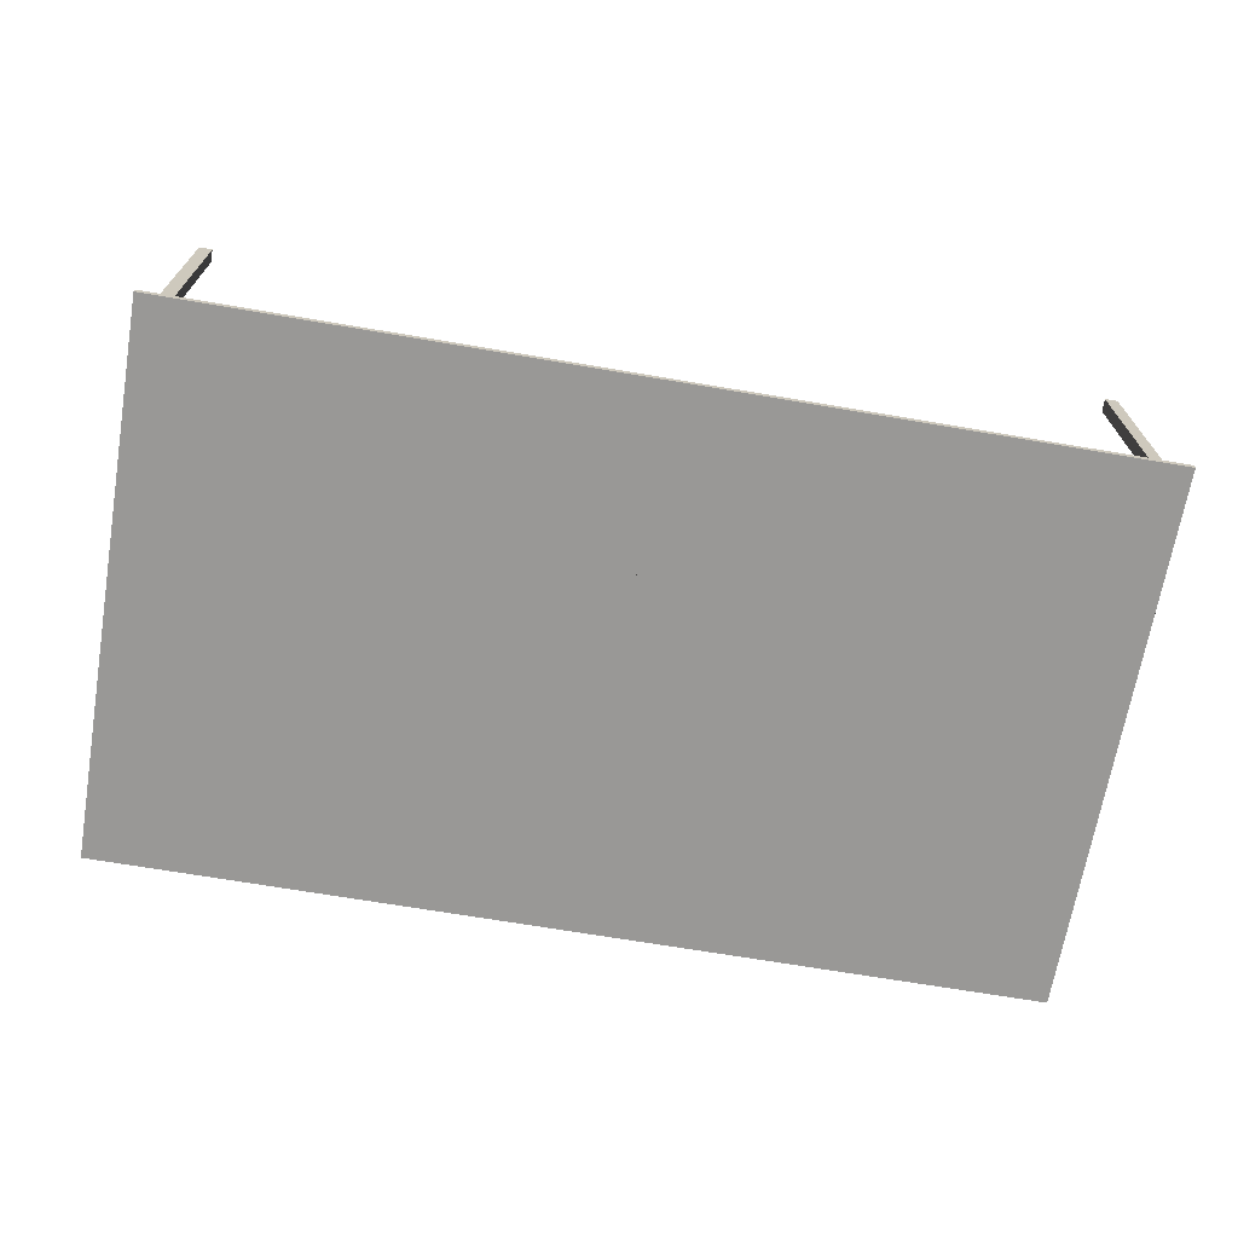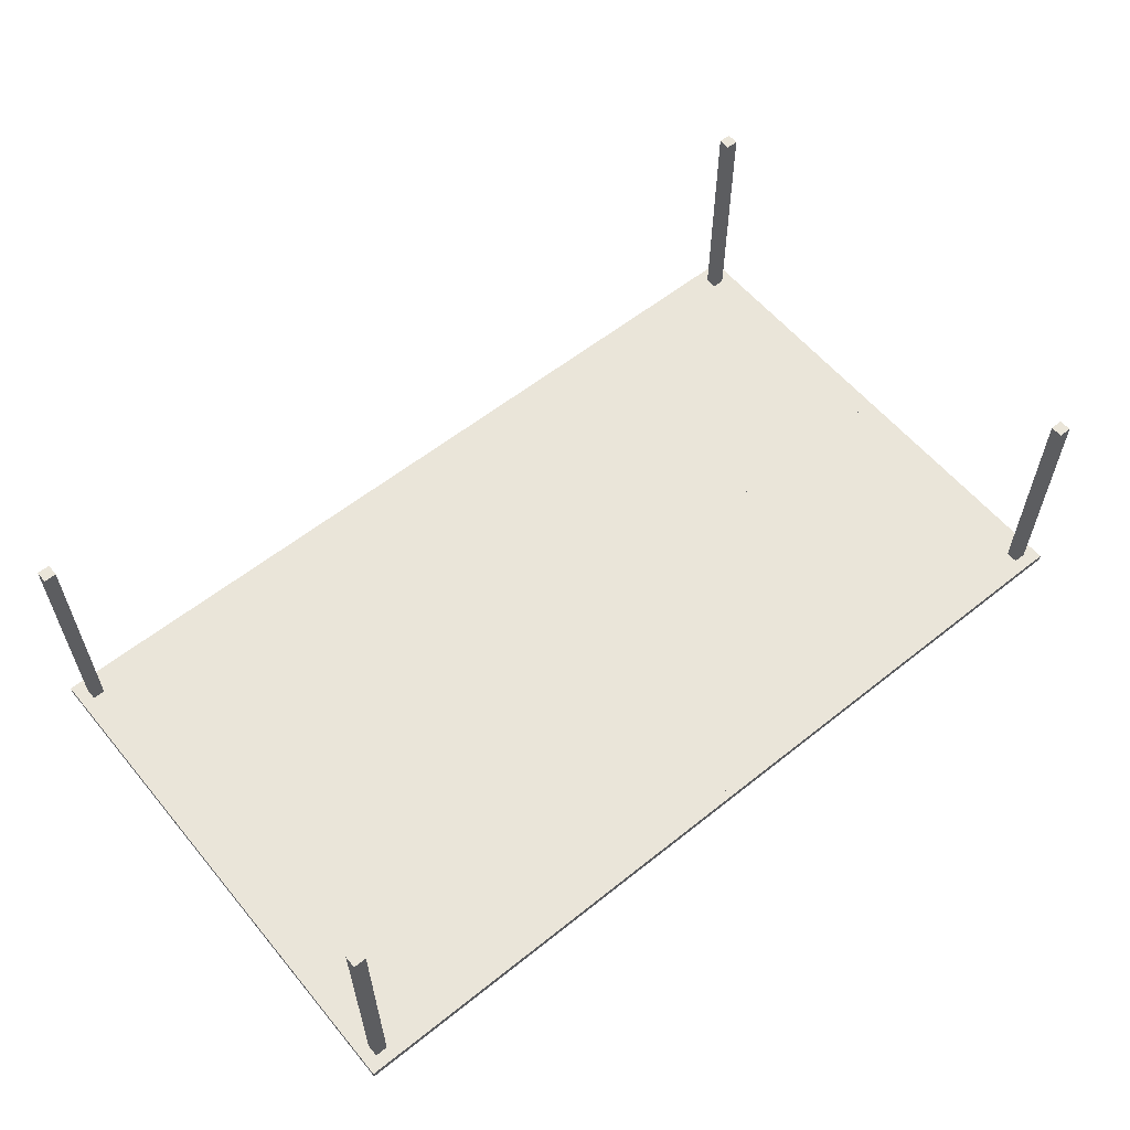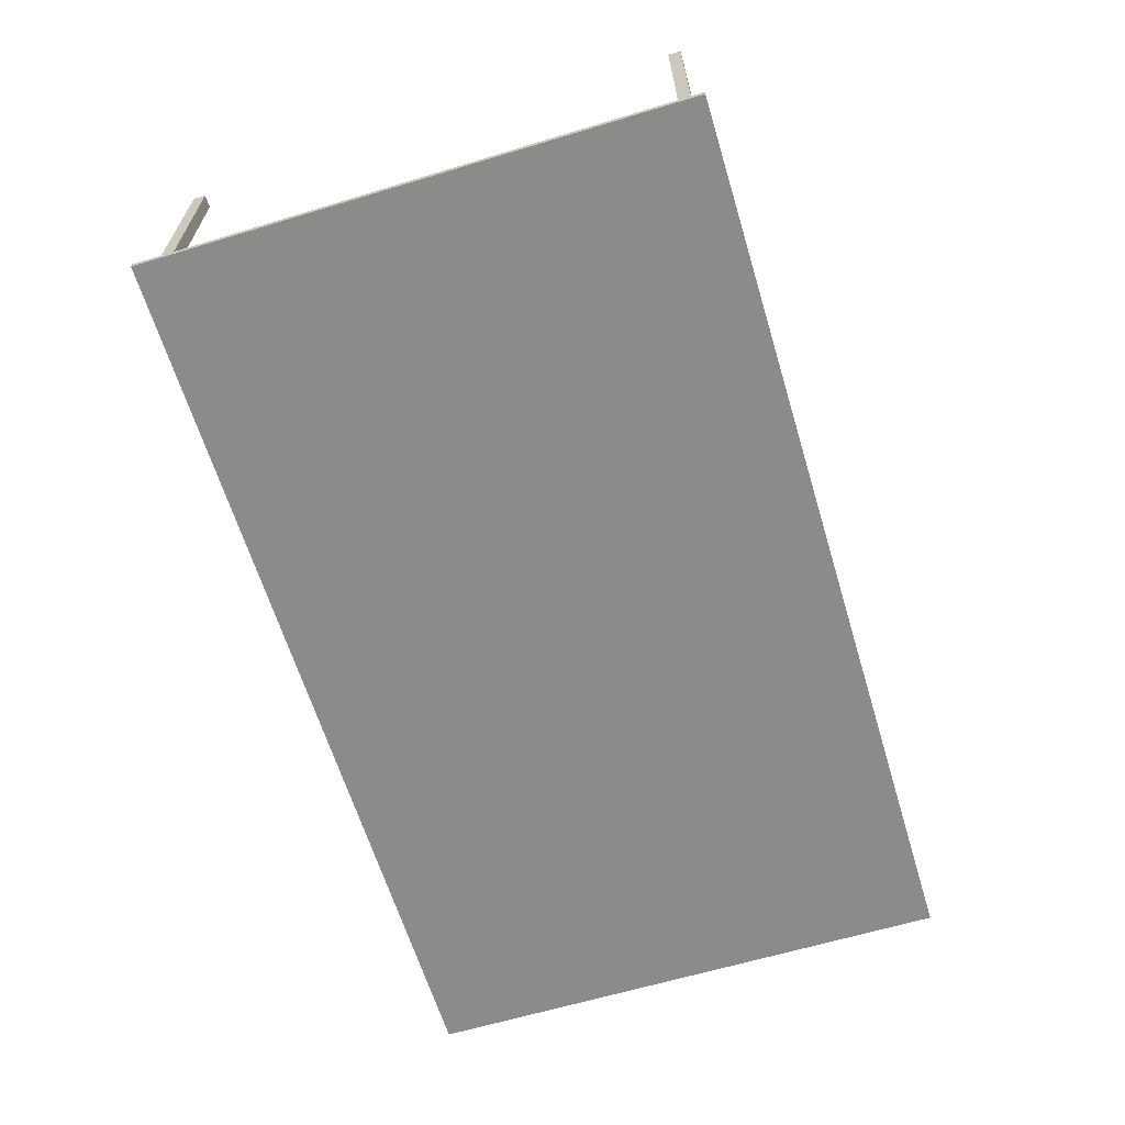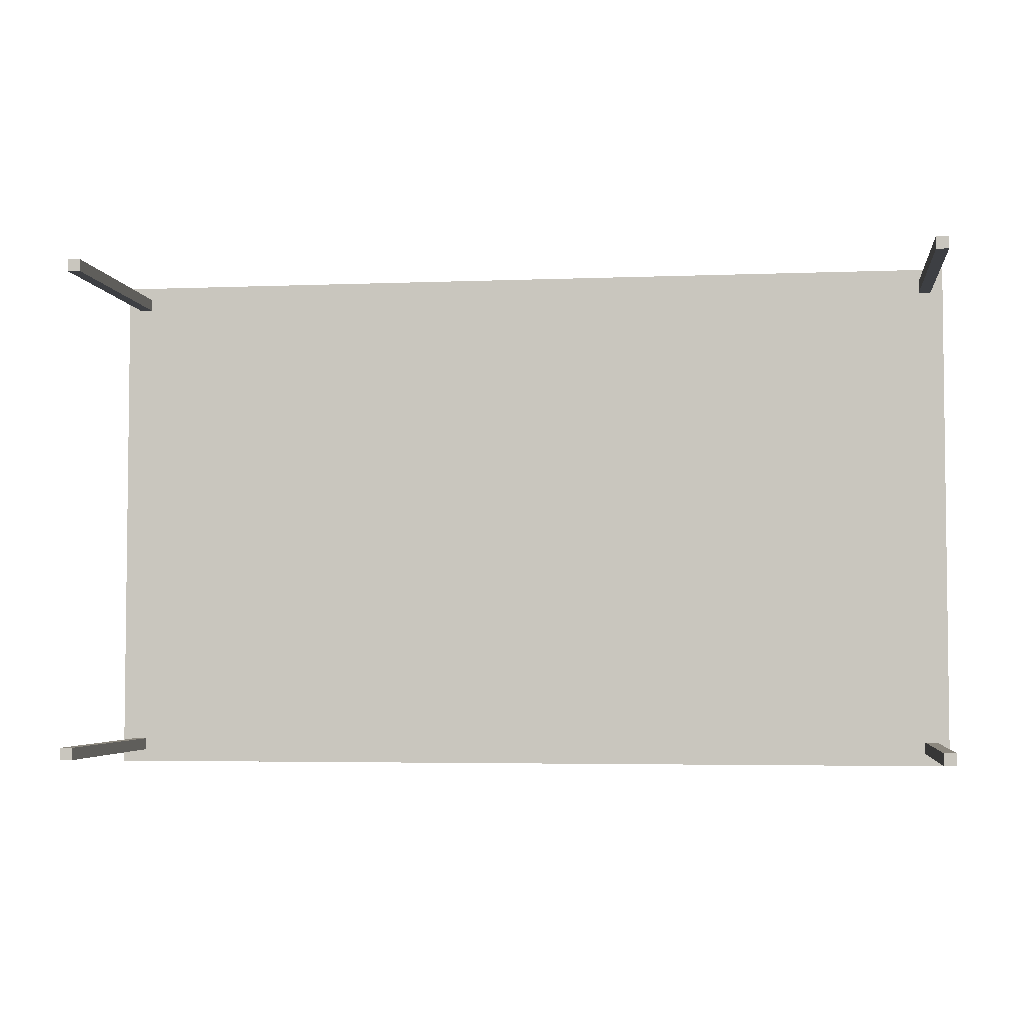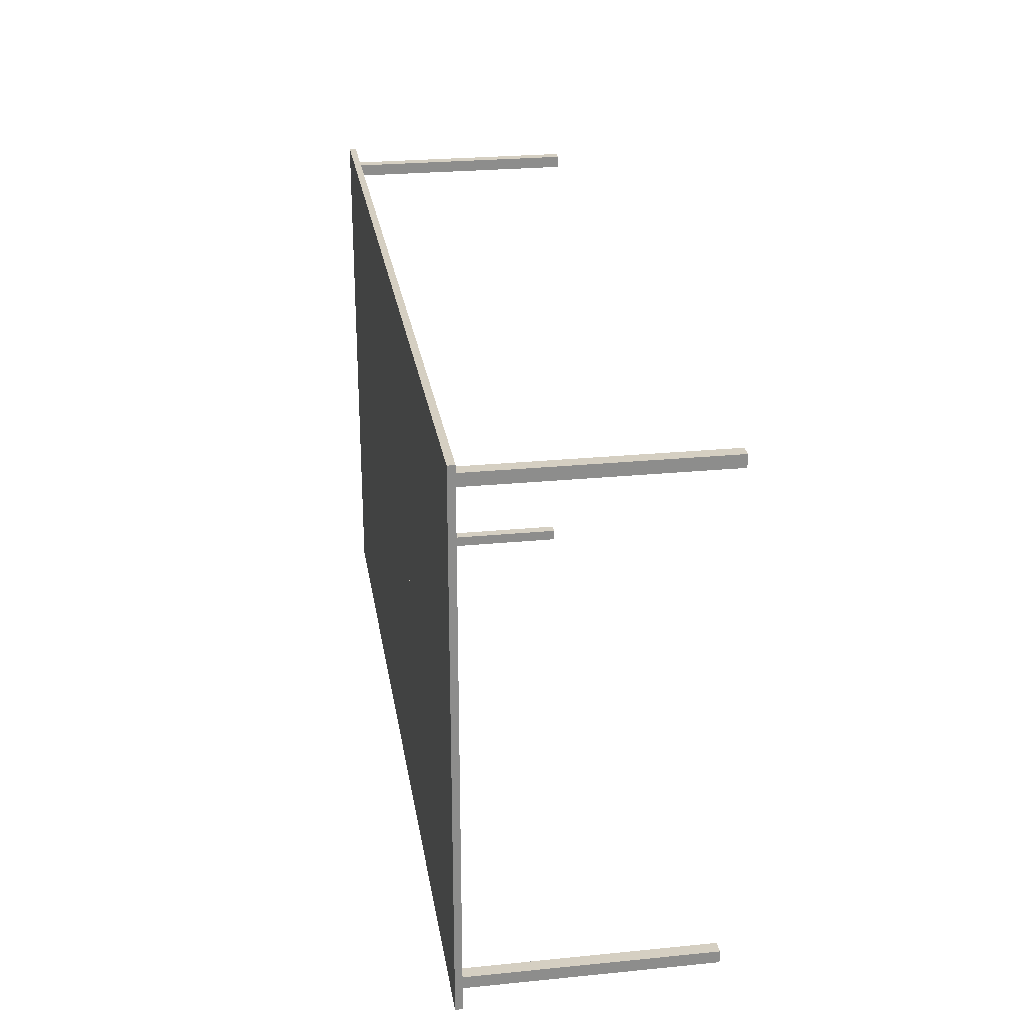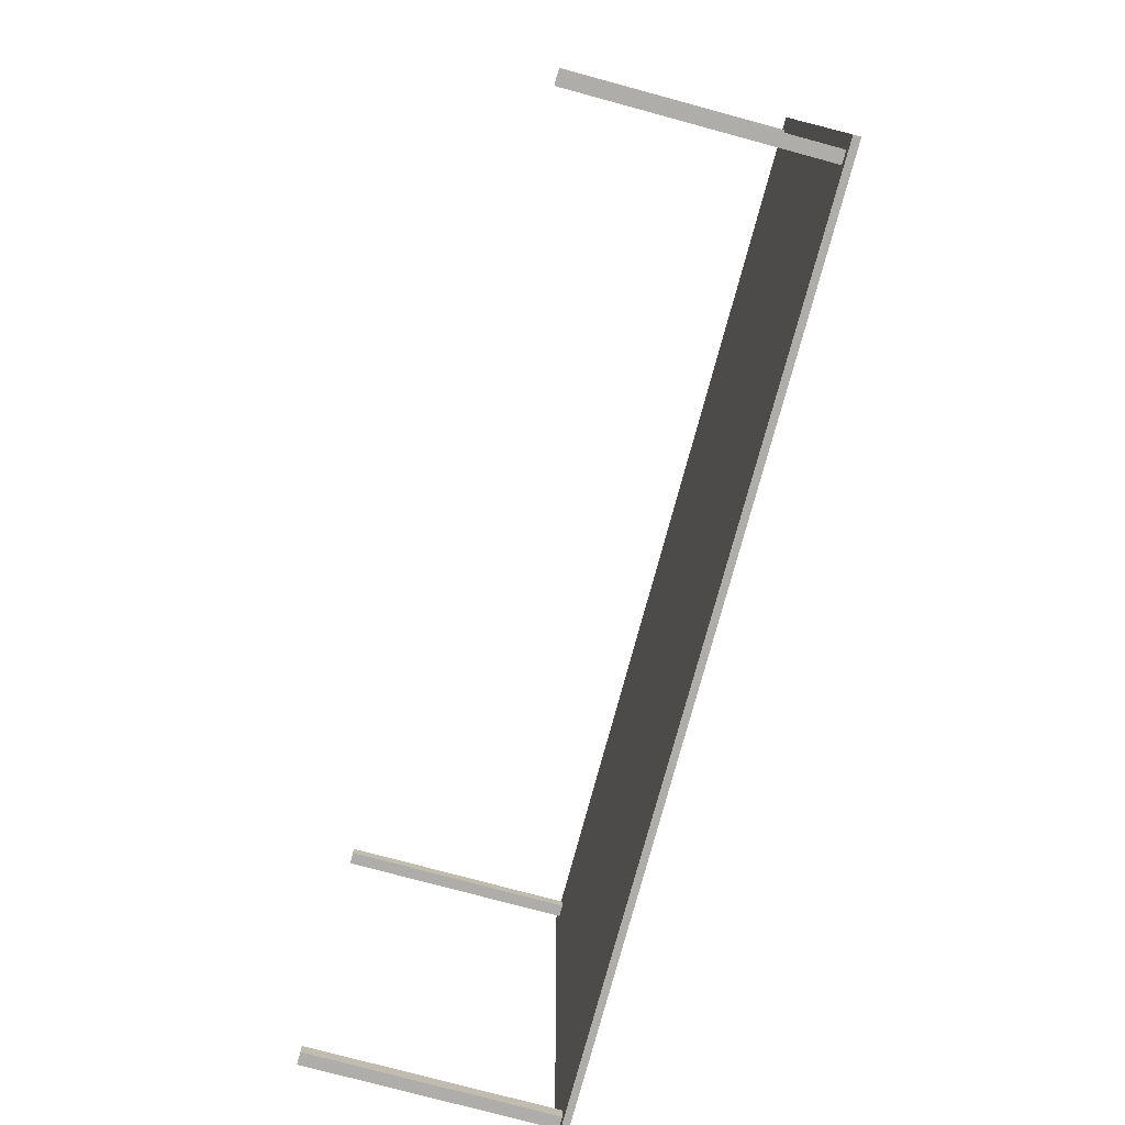
<metadata>
{"format":"obj","ext":"obj","renderer":"f3d","projection":"perspective","resolution":1024,"background":"white","views":[{"elev":-68.6,"azim":-9.7,"up":"+Z"},{"elev":58.6,"azim":140.6,"up":"+Z"},{"elev":-63.7,"azim":106.9,"up":"+Z"},{"elev":-4.1,"azim":7.5,"up":"+Y"},{"elev":25.9,"azim":-98.9,"up":"+Y"},{"elev":-77.1,"azim":74.9,"up":"+Y"}]}
</metadata>
<code>
o Table_Cube.275
v 6.71 3.946 -3.516
v 6.71 3.946 -3.62
v 6.52 3.946 -3.62
v 6.52 3.946 -3.516
v 6.71 3.756 -3.62
v 6.71 3.756 -3.516
v 6.52 3.756 -3.516
v 6.52 3.756 -3.62
v 6.336 3.946 -3.516
v 6.336 3.946 -3.62
v 6.336 3.756 -3.62
v 6.336 3.756 -3.516
v 6.71 3.575 -3.62
v 6.71 3.575 -3.516
v 6.52 3.575 -3.516
v 6.52 3.575 -3.62
v 6.336 3.575 -3.516
v 6.336 3.575 -3.62
v 6.52 3.756 -0
v 6.336 3.756 -0
v 6.52 3.575 -0
v 6.336 3.575 -0
v 0 3.946 -3.516
v 0 3.946 -3.62
v -6.71 3.946 -3.516
v -6.71 3.946 -3.62
v -6.52 3.946 -3.62
v -6.52 3.946 -3.516
v 0 3.756 -3.516
v 0 3.756 -3.62
v -6.71 3.756 -3.62
v -6.71 3.756 -3.516
v -6.52 3.756 -3.516
v -6.52 3.756 -3.62
v -6.336 3.946 -3.516
v -6.336 3.946 -3.62
v -6.336 3.756 -3.62
v -6.336 3.756 -3.516
v 0 3.575 -3.62
v -6.71 3.575 -3.62
v -6.71 3.575 -3.516
v -6.52 3.575 -3.516
v -6.52 3.575 -3.62
v 0 3.575 -3.516
v -6.336 3.575 -3.516
v -6.336 3.575 -3.62
v -6.52 3.756 0
v -6.336 3.756 0
v -6.52 3.575 0
v -6.336 3.575 0
v 6.71 0 -3.516
v 6.71 -3.946 -3.516
v 6.71 0 -3.62
v 6.71 -3.946 -3.62
v 6.52 0 -3.62
v 6.52 -3.946 -3.62
v 6.52 0 -3.516
v 6.52 -3.946 -3.516
v 6.71 -3.756 -3.62
v 6.71 -3.756 -3.516
v 6.52 -3.756 -3.516
v 6.52 -3.756 -3.62
v 6.336 0 -3.62
v 6.336 -3.946 -3.516
v 6.336 -3.946 -3.62
v 6.336 0 -3.516
v 6.336 -3.756 -3.62
v 6.336 -3.756 -3.516
v 6.71 -3.575 -3.62
v 6.71 -3.575 -3.516
v 6.52 -3.575 -3.516
v 6.52 -3.575 -3.62
v 6.336 -3.575 -3.516
v 6.336 -3.575 -3.62
v 6.52 -3.756 0
v 6.336 -3.756 0
v 6.52 -3.575 0
v 6.336 -3.575 0
v 0 0 -3.516
v 0 -3.946 -3.516
v 0 0 -3.62
v 0 -3.946 -3.62
v -6.71 0 -3.516
v -6.71 -3.946 -3.516
v -6.71 0 -3.62
v -6.71 -3.946 -3.62
v -6.52 0 -3.62
v -6.52 -3.946 -3.62
v -6.52 0 -3.516
v -6.52 -3.946 -3.516
v 0 -3.756 -3.516
v 0 -3.756 -3.62
v -6.71 -3.756 -3.62
v -6.71 -3.756 -3.516
v -6.52 -3.756 -3.516
v -6.52 -3.756 -3.62
v -6.336 0 -3.62
v -6.336 -3.946 -3.516
v -6.336 -3.946 -3.62
v -6.336 0 -3.516
v -6.336 -3.756 -3.62
v -6.336 -3.756 -3.516
v 0 -3.575 -3.62
v -6.71 -3.575 -3.62
v -6.71 -3.575 -3.516
v -6.52 -3.575 -3.516
v -6.52 -3.575 -3.62
v 0 -3.575 -3.516
v -6.336 -3.575 -3.516
v -6.336 -3.575 -3.62
v -6.52 -3.756 0
v -6.336 -3.756 0
v -6.52 -3.575 0
v -6.336 -3.575 0
f 8 3 2 5
f 5 2 1 6
f 12 9 23 29
f 10 24 23 9
f 2 3 4 1
f 6 1 4 7
f 11 10 3 8
f 18 11 8 16
f 14 6 7 15
f 17 12 29 44
f 13 5 6 14
f 16 8 5 13
f 17 15 21 22
f 39 30 11 18
f 30 24 10 11
f 3 10 9 4
f 7 4 9 12
f 81 39 18 63
f 57 15 17 66
f 55 16 13 53
f 53 13 14 51
f 66 17 44 79
f 51 14 15 57
f 63 18 16 55
f 21 19 20 22
f 15 7 19 21
f 12 17 22 20
f 7 12 20 19
f 29 30 24 23
f 34 31 26 27
f 31 32 25 26
f 38 29 23 35
f 36 35 23 24
f 26 25 28 27
f 32 33 28 25
f 37 34 27 36
f 46 43 34 37
f 41 42 33 32
f 45 44 29 38
f 40 41 32 31
f 43 40 31 34
f 44 39 30 29
f 45 50 49 42
f 39 46 37 30
f 30 37 36 24
f 27 28 35 36
f 33 38 35 28
f 81 97 46 39
f 89 100 45 42
f 79 81 39 44
f 87 85 40 43
f 85 83 41 40
f 100 79 44 45
f 83 89 42 41
f 97 87 43 46
f 49 50 48 47
f 42 49 47 33
f 38 48 50 45
f 33 47 48 38
f 62 59 54 56
f 59 60 52 54
f 68 91 80 64
f 55 57 51 53
f 65 64 80 82
f 54 52 58 56
f 63 66 57 55
f 60 61 58 52
f 67 62 56 65
f 74 72 62 67
f 70 71 61 60
f 73 108 91 68
f 69 70 60 59
f 72 69 59 62
f 73 78 77 71
f 103 74 67 92
f 92 67 65 82
f 81 79 66 63
f 56 58 64 65
f 61 68 64 58
f 81 63 74 103
f 57 66 73 71
f 55 53 69 72
f 53 51 70 69
f 66 79 108 73
f 51 57 71 70
f 63 55 72 74
f 77 78 76 75
f 71 77 75 61
f 68 76 78 73
f 61 75 76 68
f 91 80 82 92
f 96 88 86 93
f 93 86 84 94
f 102 98 80 91
f 87 85 83 89
f 99 82 80 98
f 86 88 90 84
f 97 87 89 100
f 94 84 90 95
f 101 99 88 96
f 110 101 96 107
f 105 94 95 106
f 109 102 91 108
f 104 93 94 105
f 107 96 93 104
f 108 91 92 103
f 109 106 113 114
f 103 92 101 110
f 92 82 99 101
f 81 97 100 79
f 88 99 98 90
f 95 90 98 102
f 81 103 110 97
f 89 106 109 100
f 79 108 103 81
f 87 107 104 85
f 85 104 105 83
f 100 109 108 79
f 83 105 106 89
f 97 110 107 87
f 113 111 112 114
f 106 95 111 113
f 102 109 114 112
f 95 102 112 111

</code>
